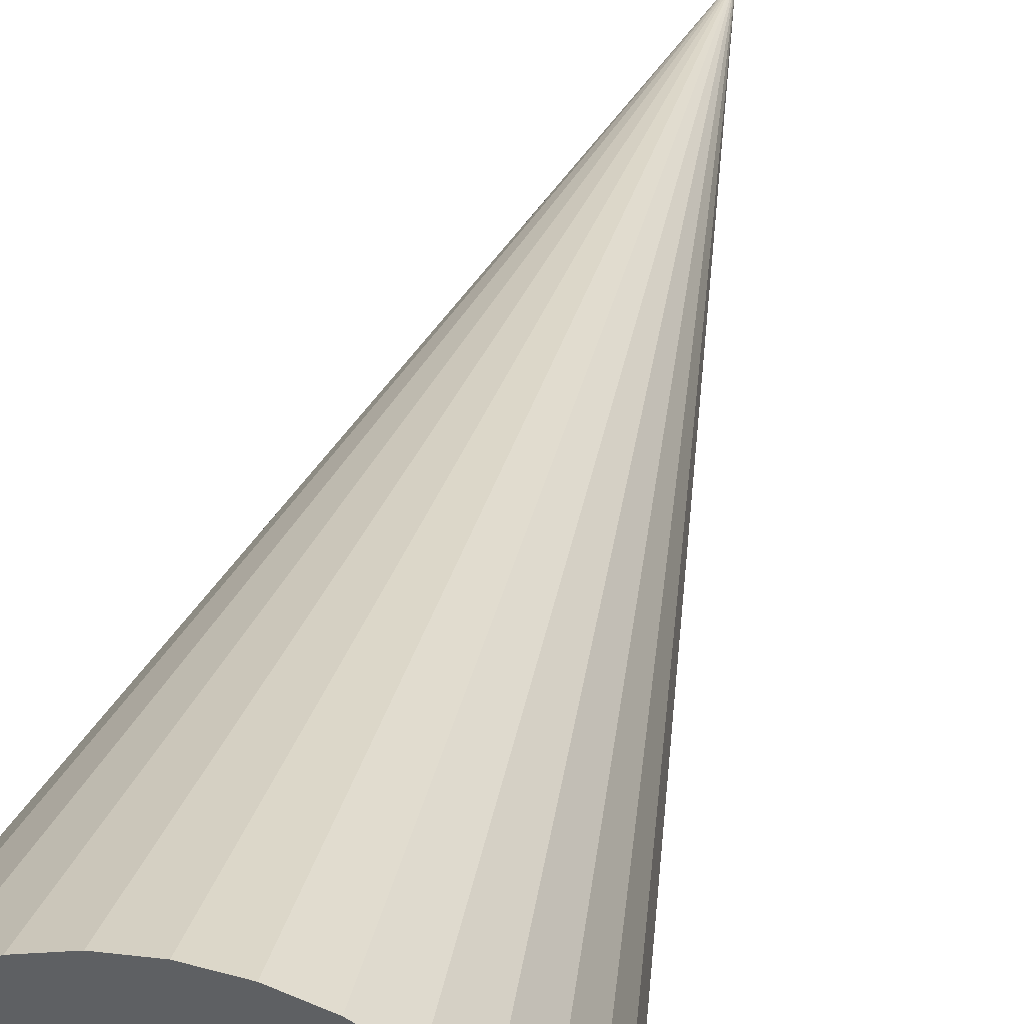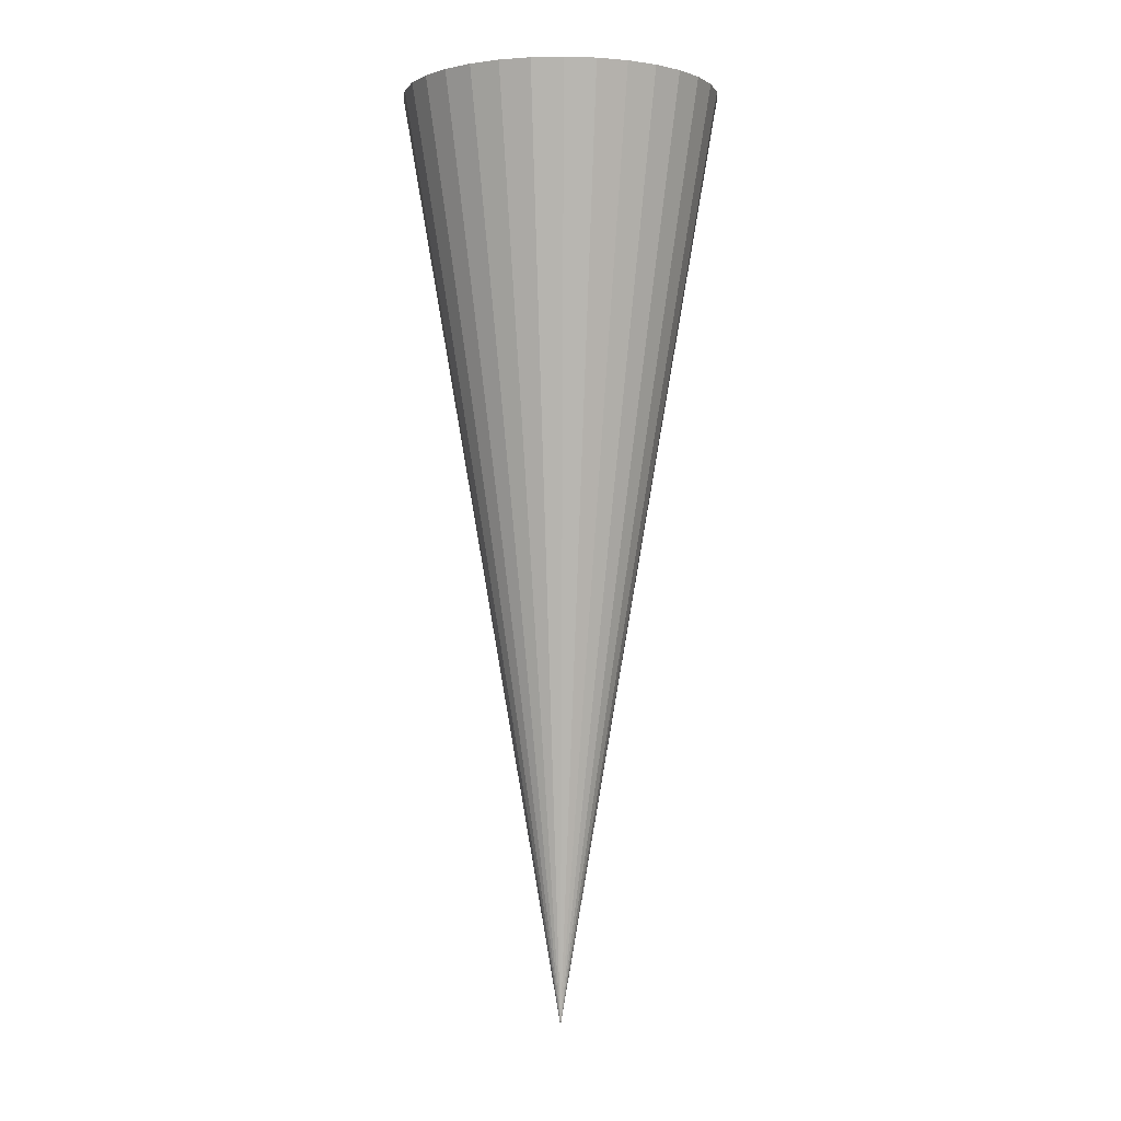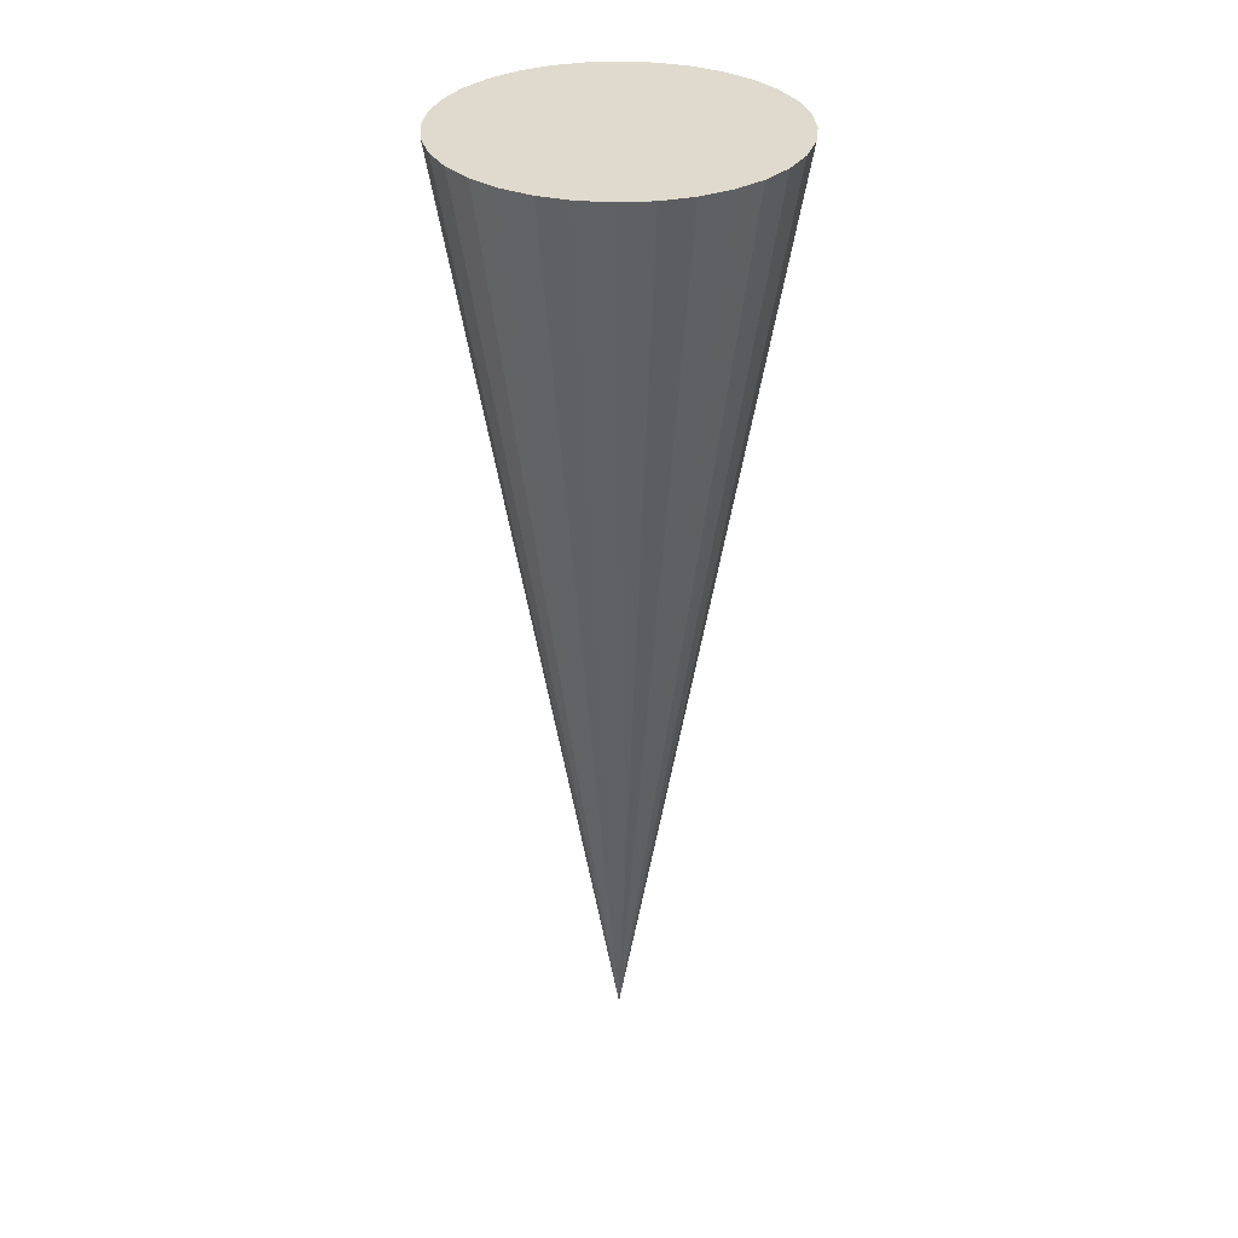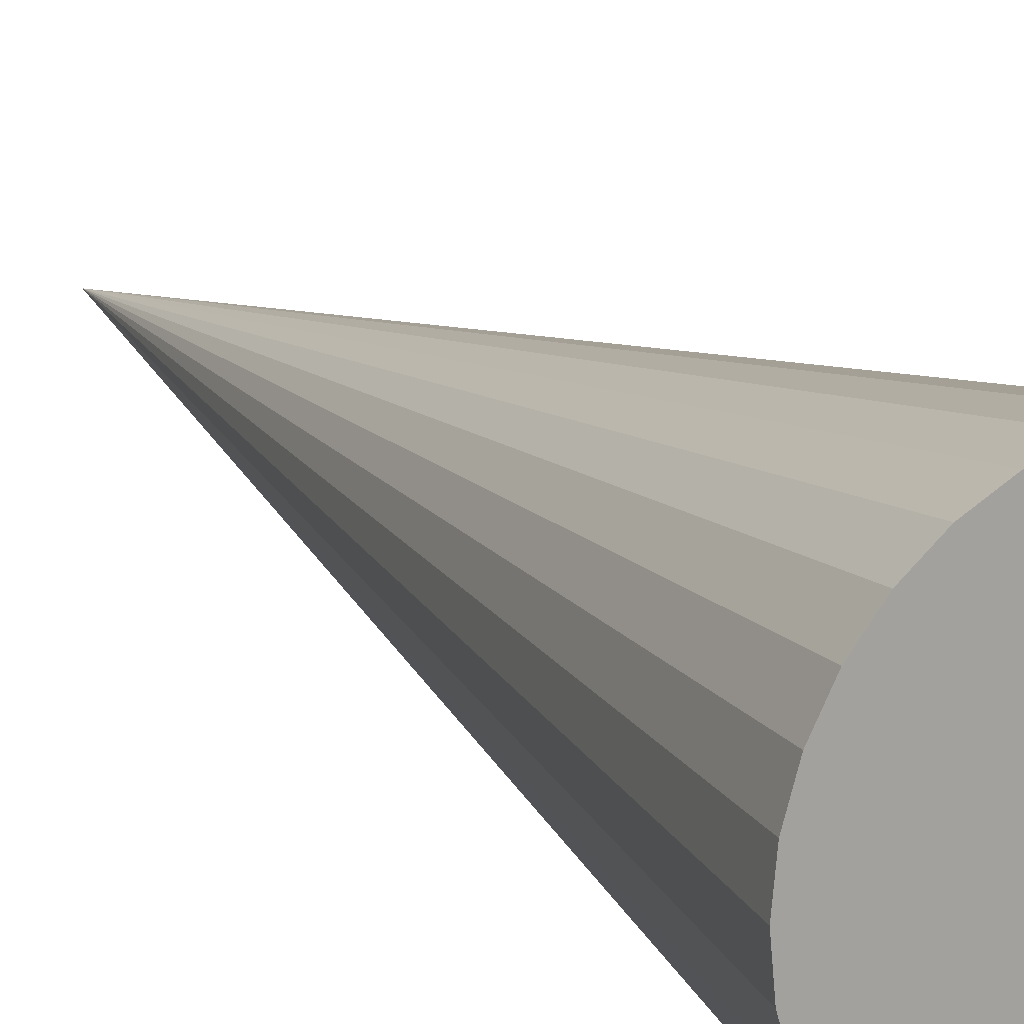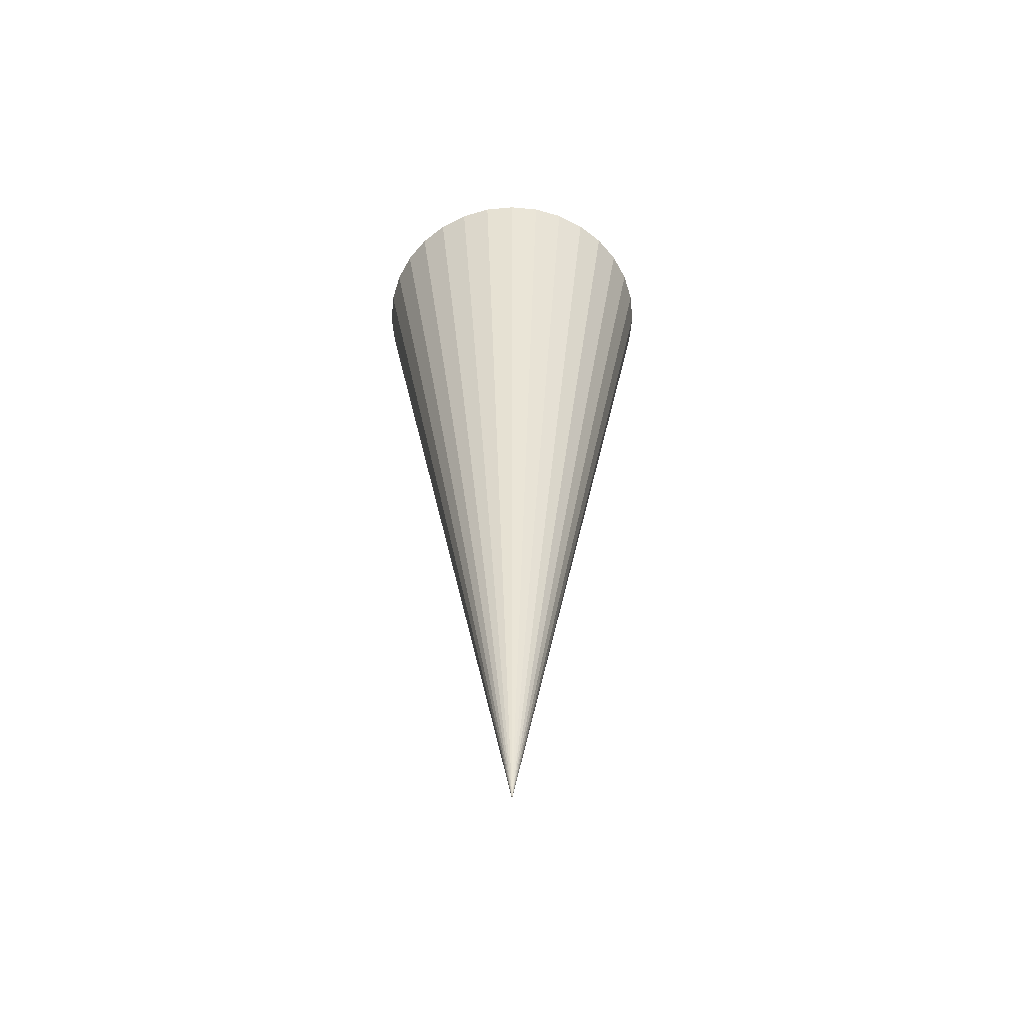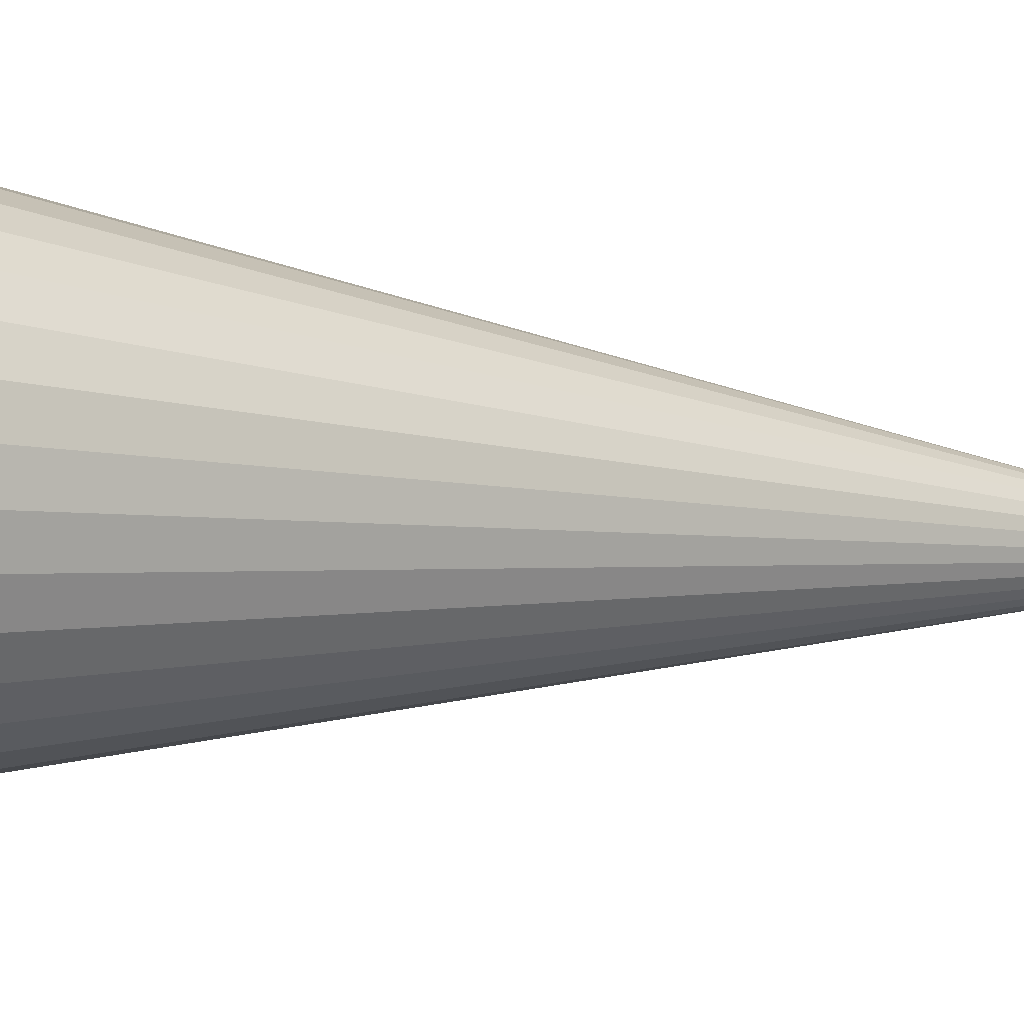
<metadata>
{"format":"obj","ext":"obj","renderer":"f3d","projection":"perspective","resolution":1024,"background":"white","views":[{"elev":37.8,"azim":-165.6,"up":"+Z"},{"elev":-0.9,"azim":43.9,"up":"+Y"},{"elev":32.8,"azim":113.4,"up":"+Y"},{"elev":16.7,"azim":151.1,"up":"+Z"},{"elev":-57.0,"azim":-78.6,"up":"+Y"},{"elev":-5.9,"azim":-118.6,"up":"+Z"}]}
</metadata>
<code>
o Cube
v 0 2.321 0.394
v 0.07687 2.321 0.3864
v 0.1508 2.321 0.364
v 0.2189 2.321 0.3276
v 0.2786 2.321 0.2786
v 0.3276 2.321 0.2189
v 0.364 2.321 0.1508
v 0.3864 2.321 0.07687
v 0.394 2.321 -0
v 0.3864 2.321 -0.07687
v 0.364 2.321 -0.1508
v 0.3276 2.321 -0.2189
v 0.2786 2.321 -0.2786
v 0.2189 2.321 -0.3276
v 0.1508 2.321 -0.364
v 0.07687 2.321 -0.3864
v -0 2.321 -0.394
v -0.07687 2.321 -0.3864
v -0.1508 2.321 -0.364
v -0.2189 2.321 -0.3276
v -0.2786 2.321 -0.2786
v -0.3276 2.321 -0.2189
v -0.364 2.321 -0.1508
v -0.3864 2.321 -0.07687
v -0.394 2.321 0
v -0.3864 2.321 0.07687
v -0.364 2.321 0.1508
v -0.3276 2.321 0.2189
v -0.2786 2.321 0.2786
v -0.2189 2.321 0.3276
v -0.1508 2.321 0.364
v -0.07687 2.321 0.3864
v 0 0 -0
v 0 2.321 -0
f 2 1 33
f 33 3 2
f 33 4 3
f 33 5 4
f 33 6 5
f 33 7 6
f 33 8 7
f 33 9 8
f 33 10 9
f 33 11 10
f 33 12 11
f 33 13 12
f 33 14 13
f 33 15 14
f 33 16 15
f 33 17 16
f 33 18 17
f 33 19 18
f 33 20 19
f 33 21 20
f 33 22 21
f 33 23 22
f 33 24 23
f 33 25 24
f 33 26 25
f 33 27 26
f 33 28 27
f 33 29 28
f 33 30 29
f 33 31 30
f 33 32 31
f 33 1 32
f 34 1 2
f 34 2 3
f 34 3 4
f 34 4 5
f 34 5 6
f 34 6 7
f 34 7 8
f 34 8 9
f 34 9 10
f 34 10 11
f 34 11 12
f 34 12 13
f 34 13 14
f 34 14 15
f 34 15 16
f 34 16 17
f 34 17 18
f 34 18 19
f 34 19 20
f 34 20 21
f 34 21 22
f 34 22 23
f 34 23 24
f 34 24 25
f 34 25 26
f 34 26 27
f 34 27 28
f 34 28 29
f 34 29 30
f 34 30 31
f 34 31 32
f 32 1 34

</code>
